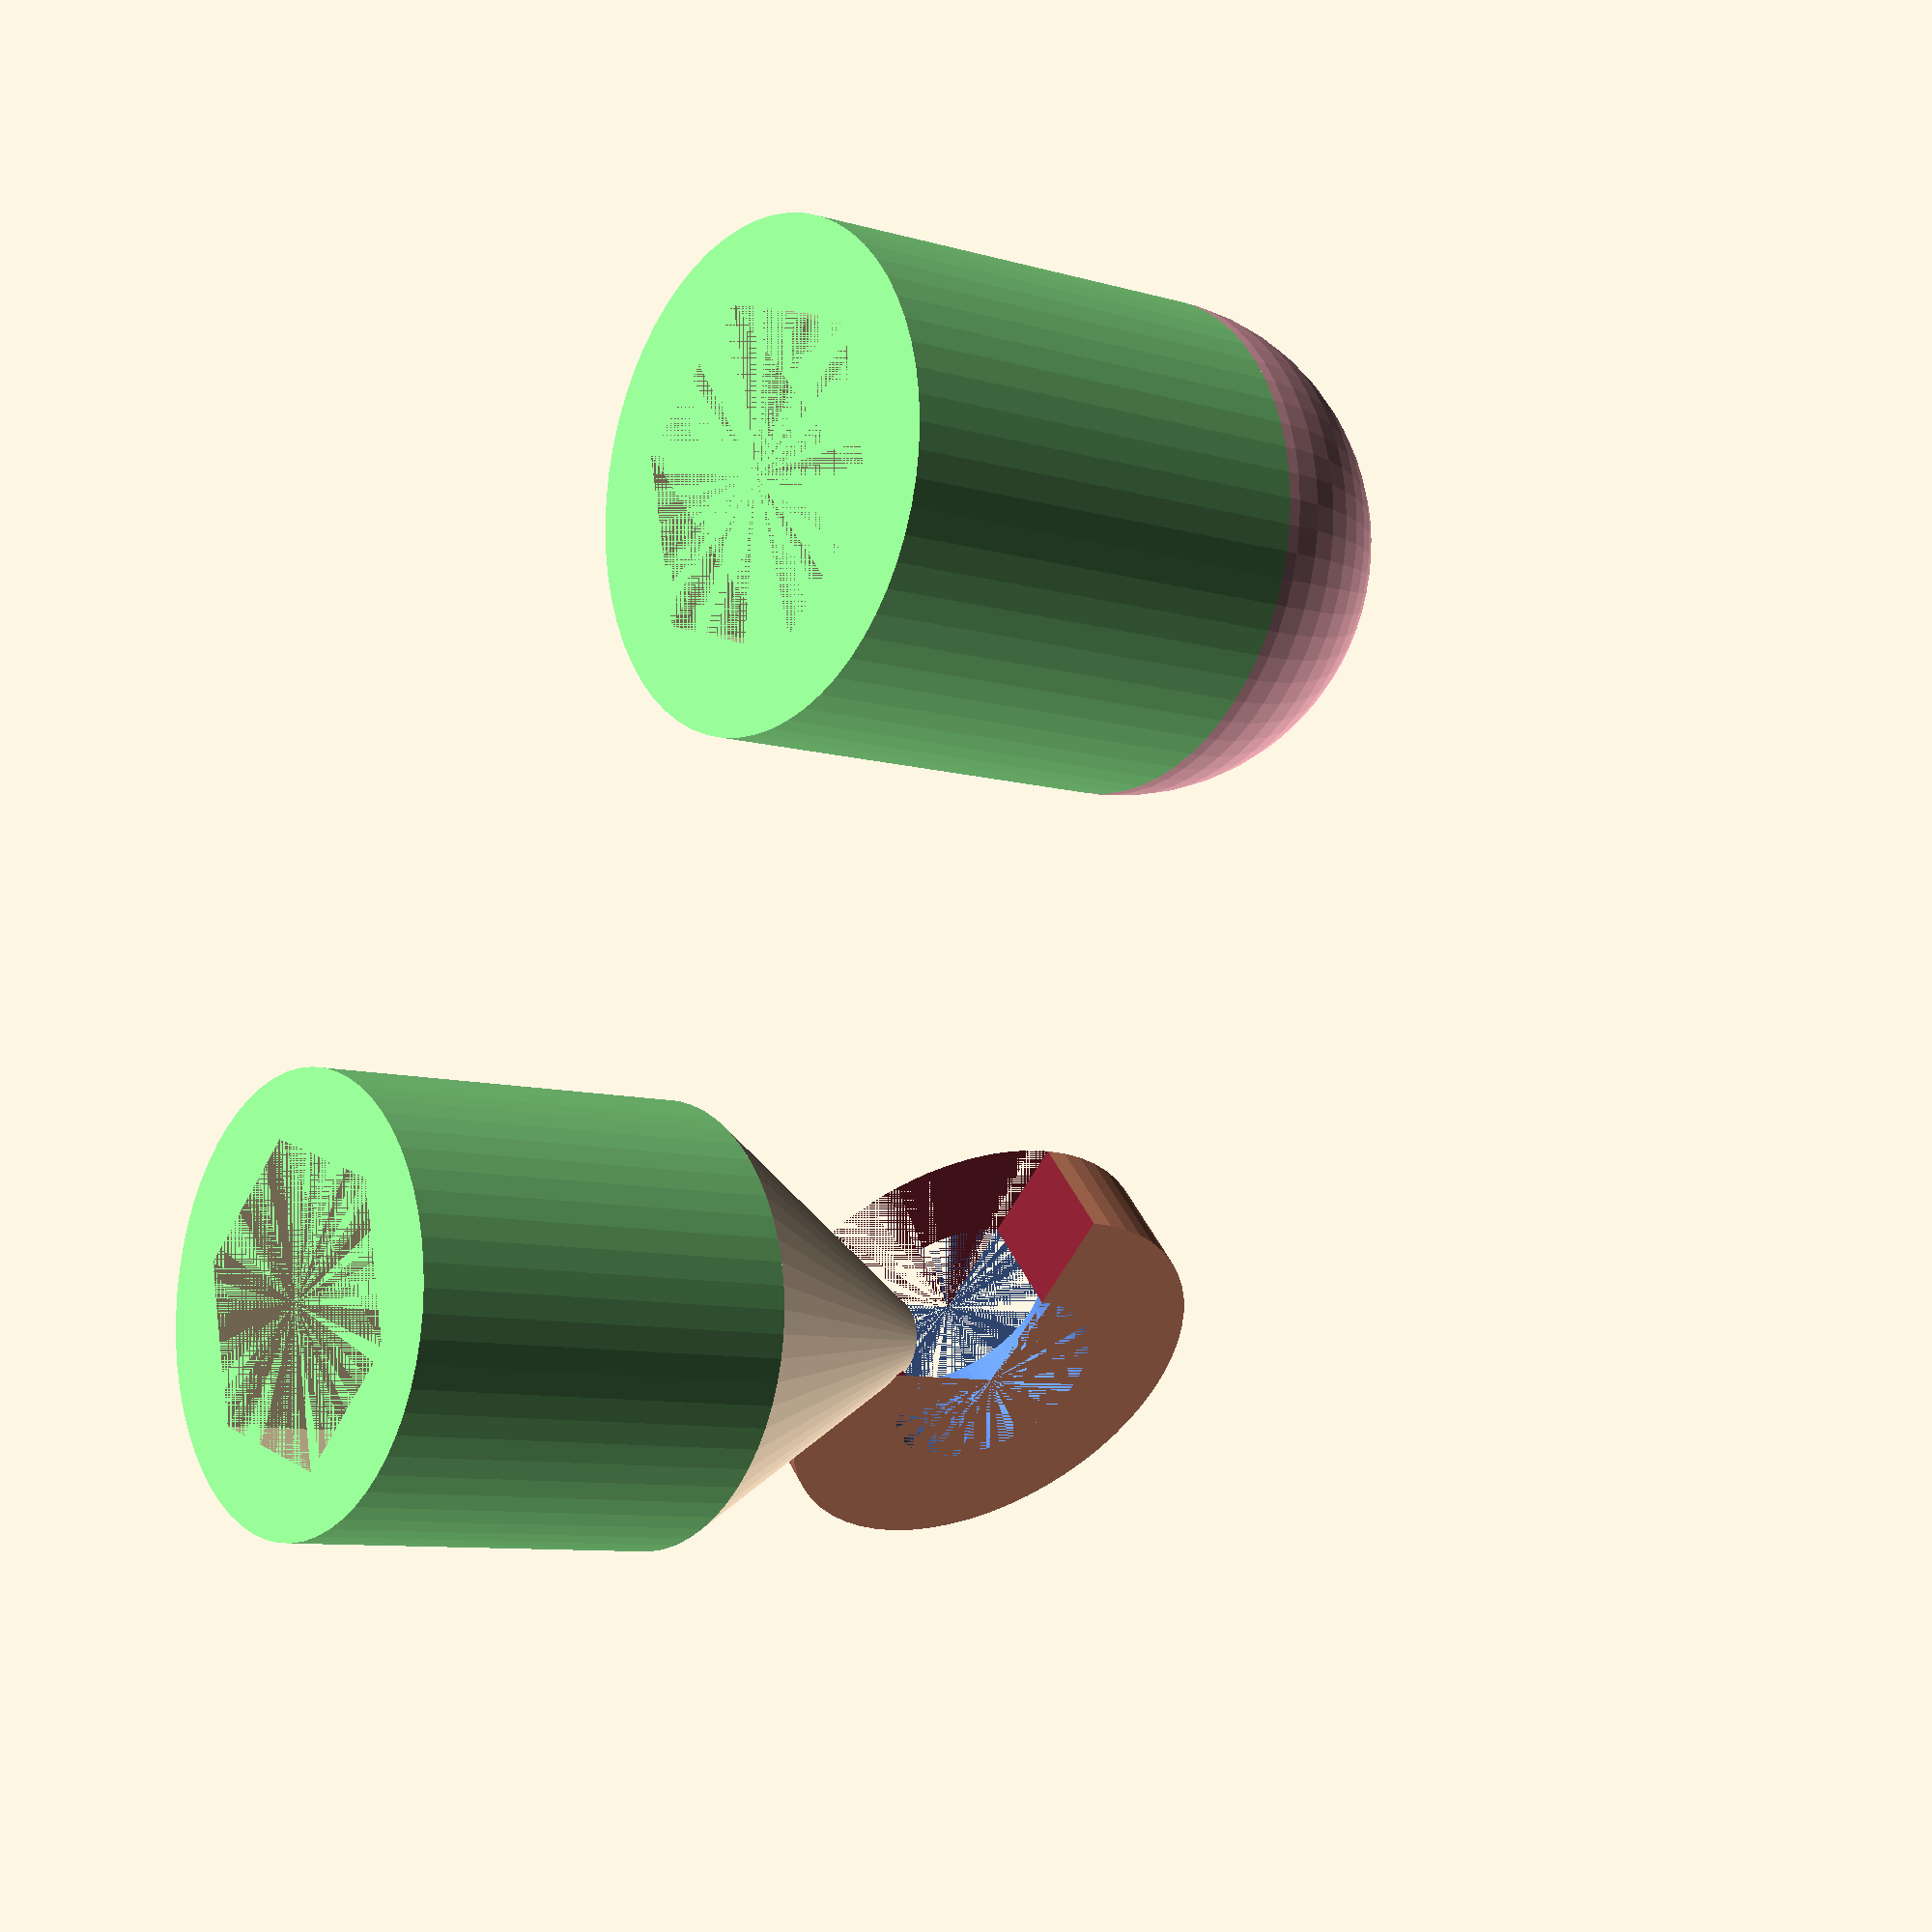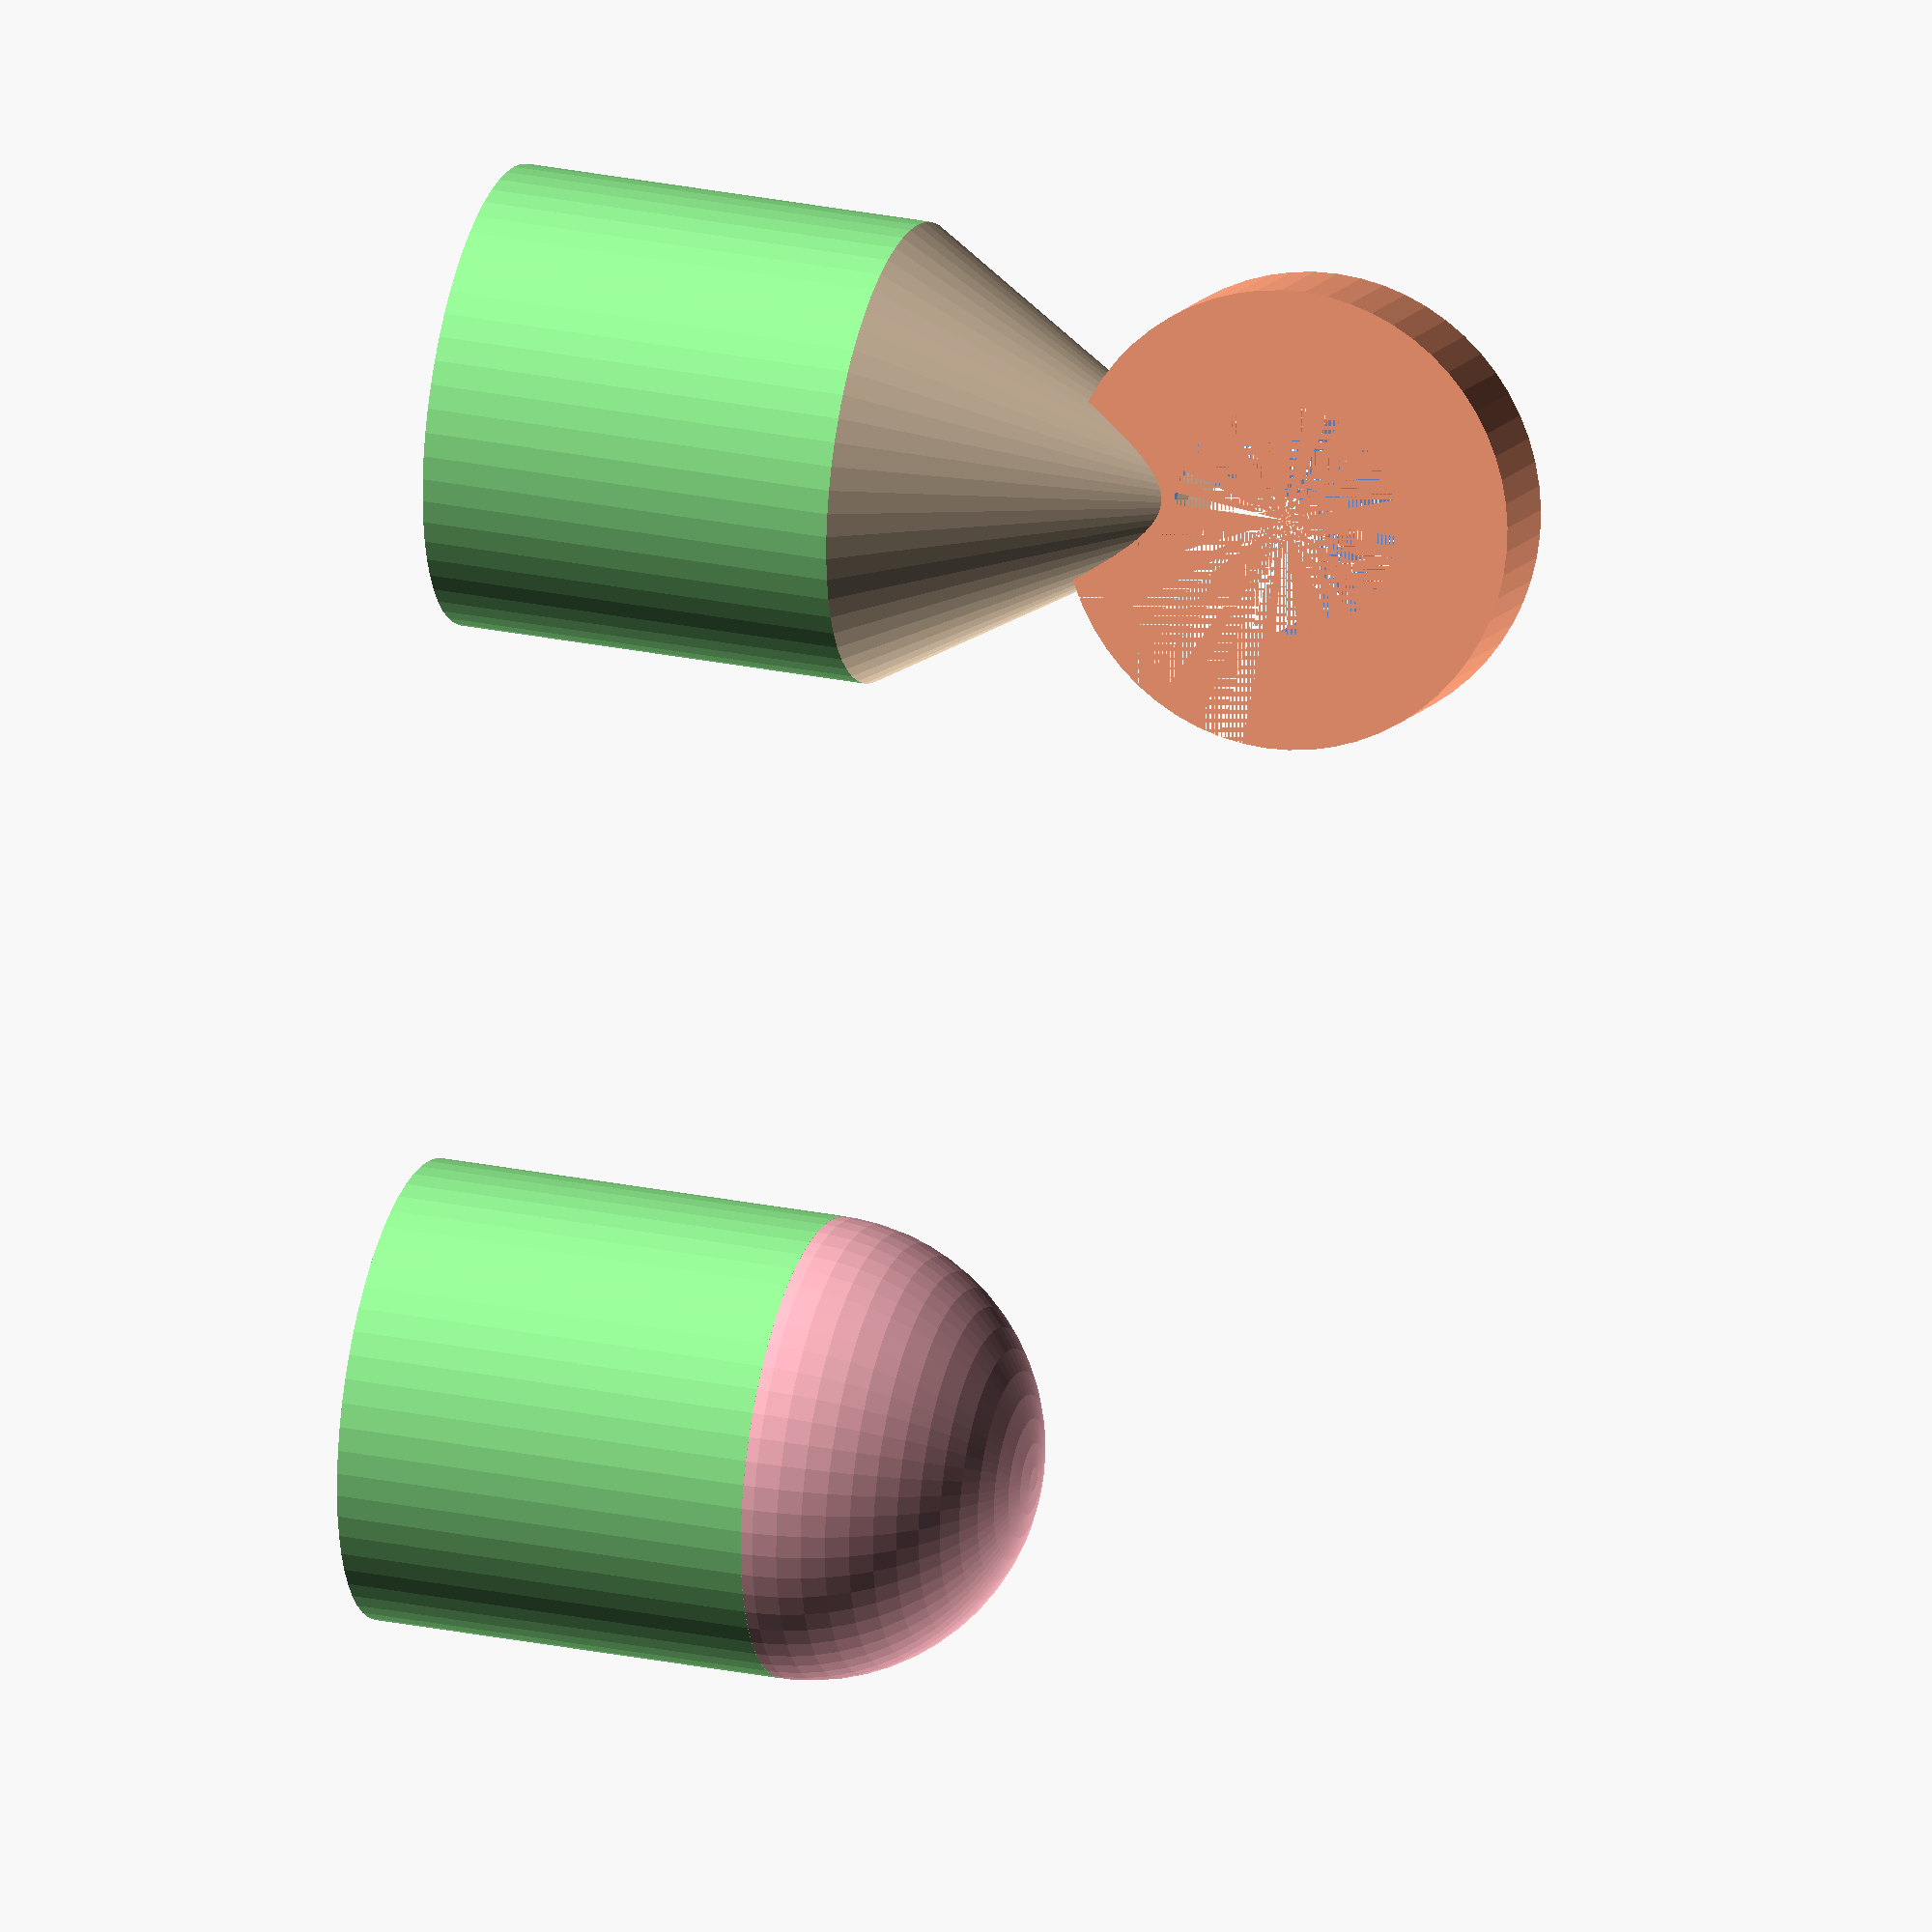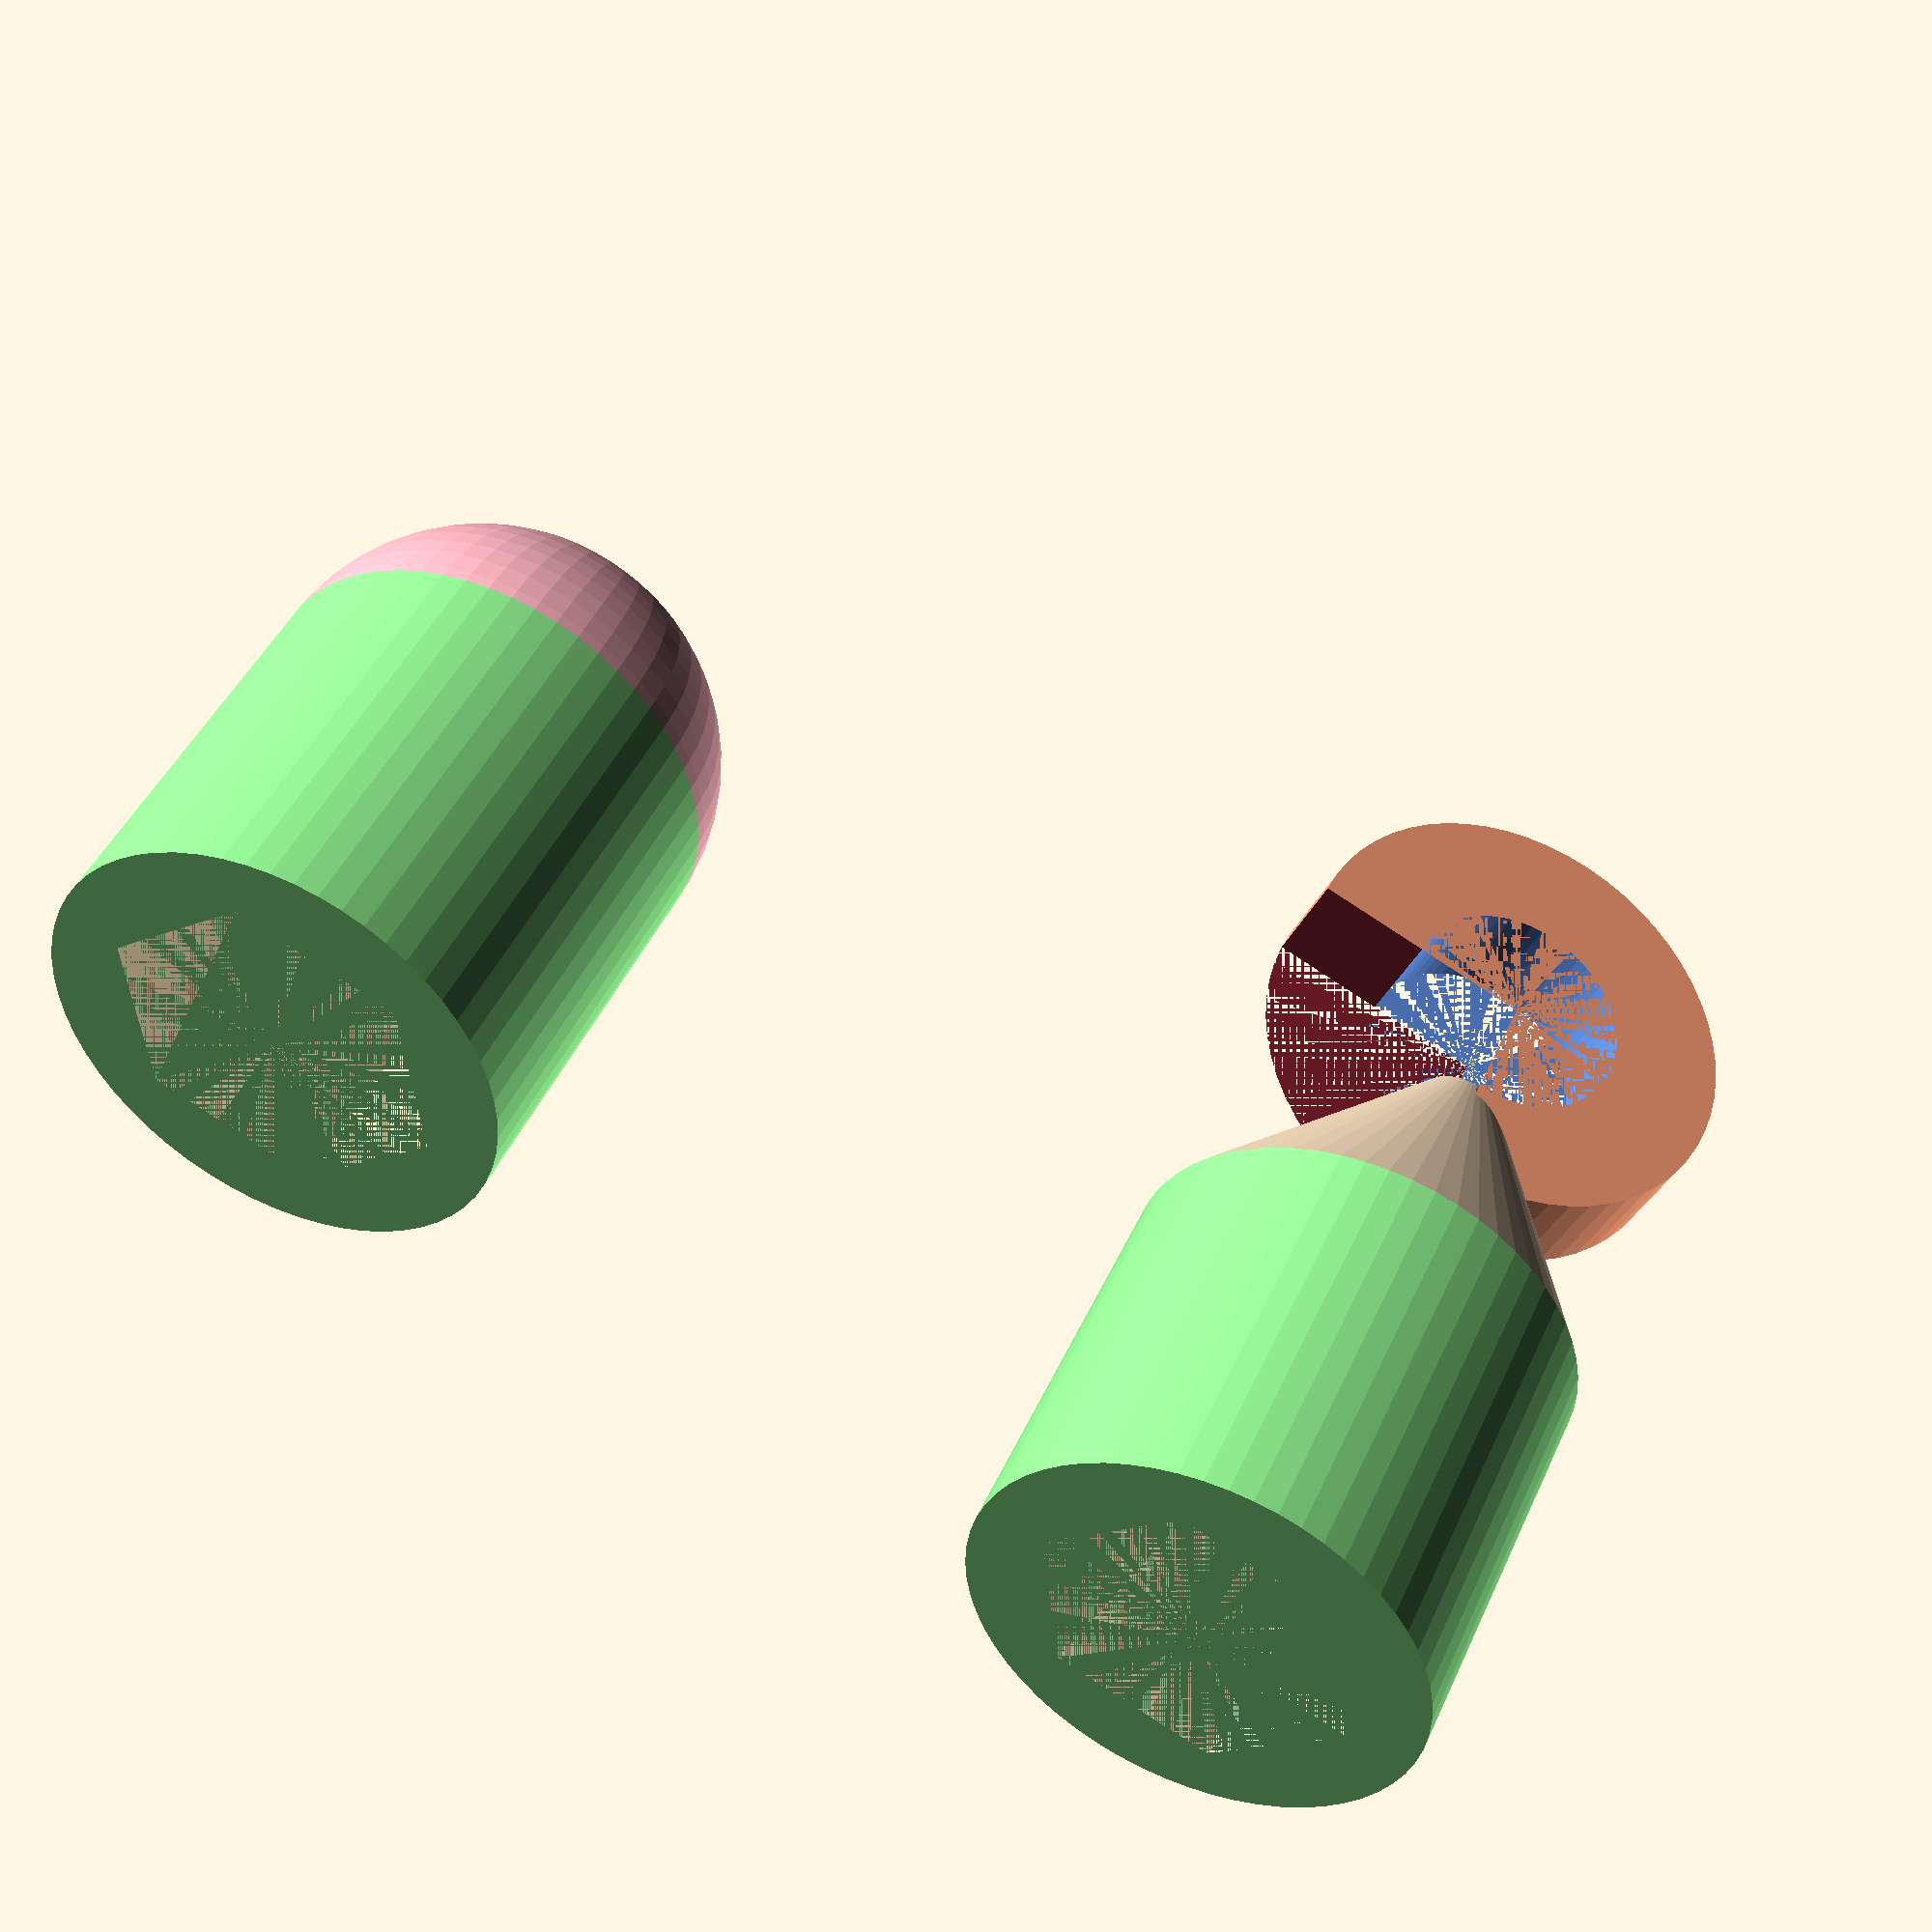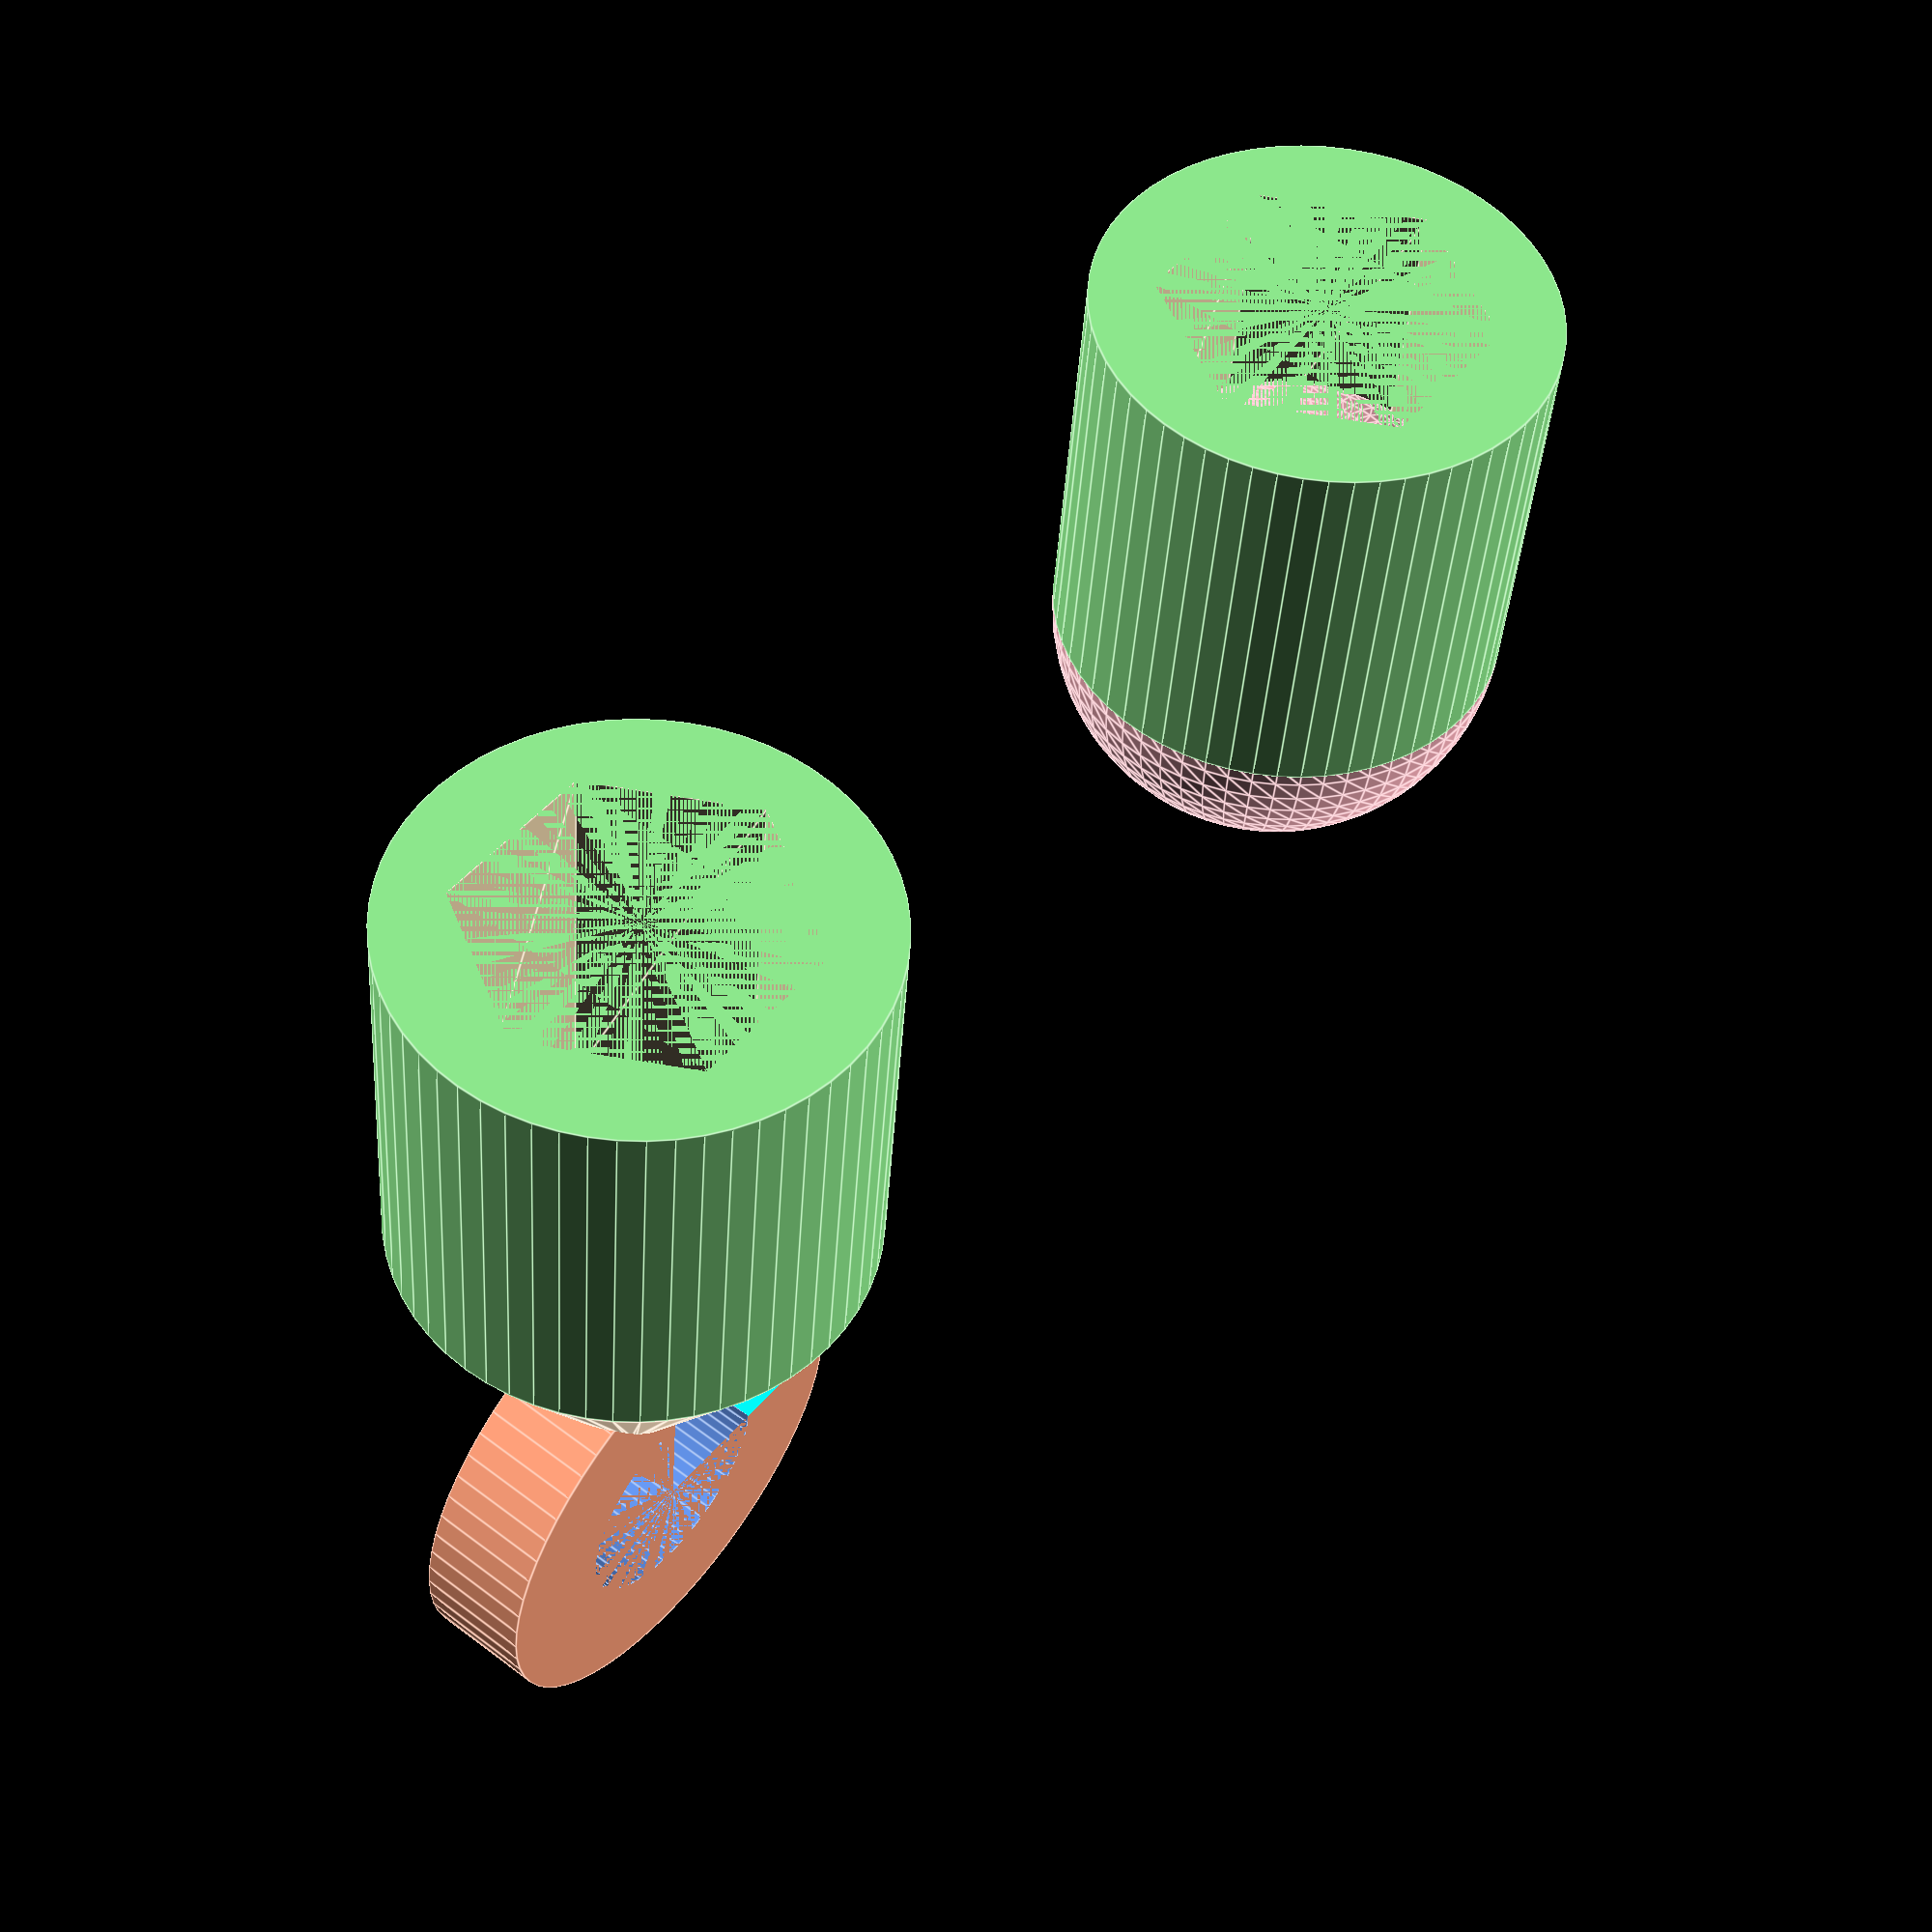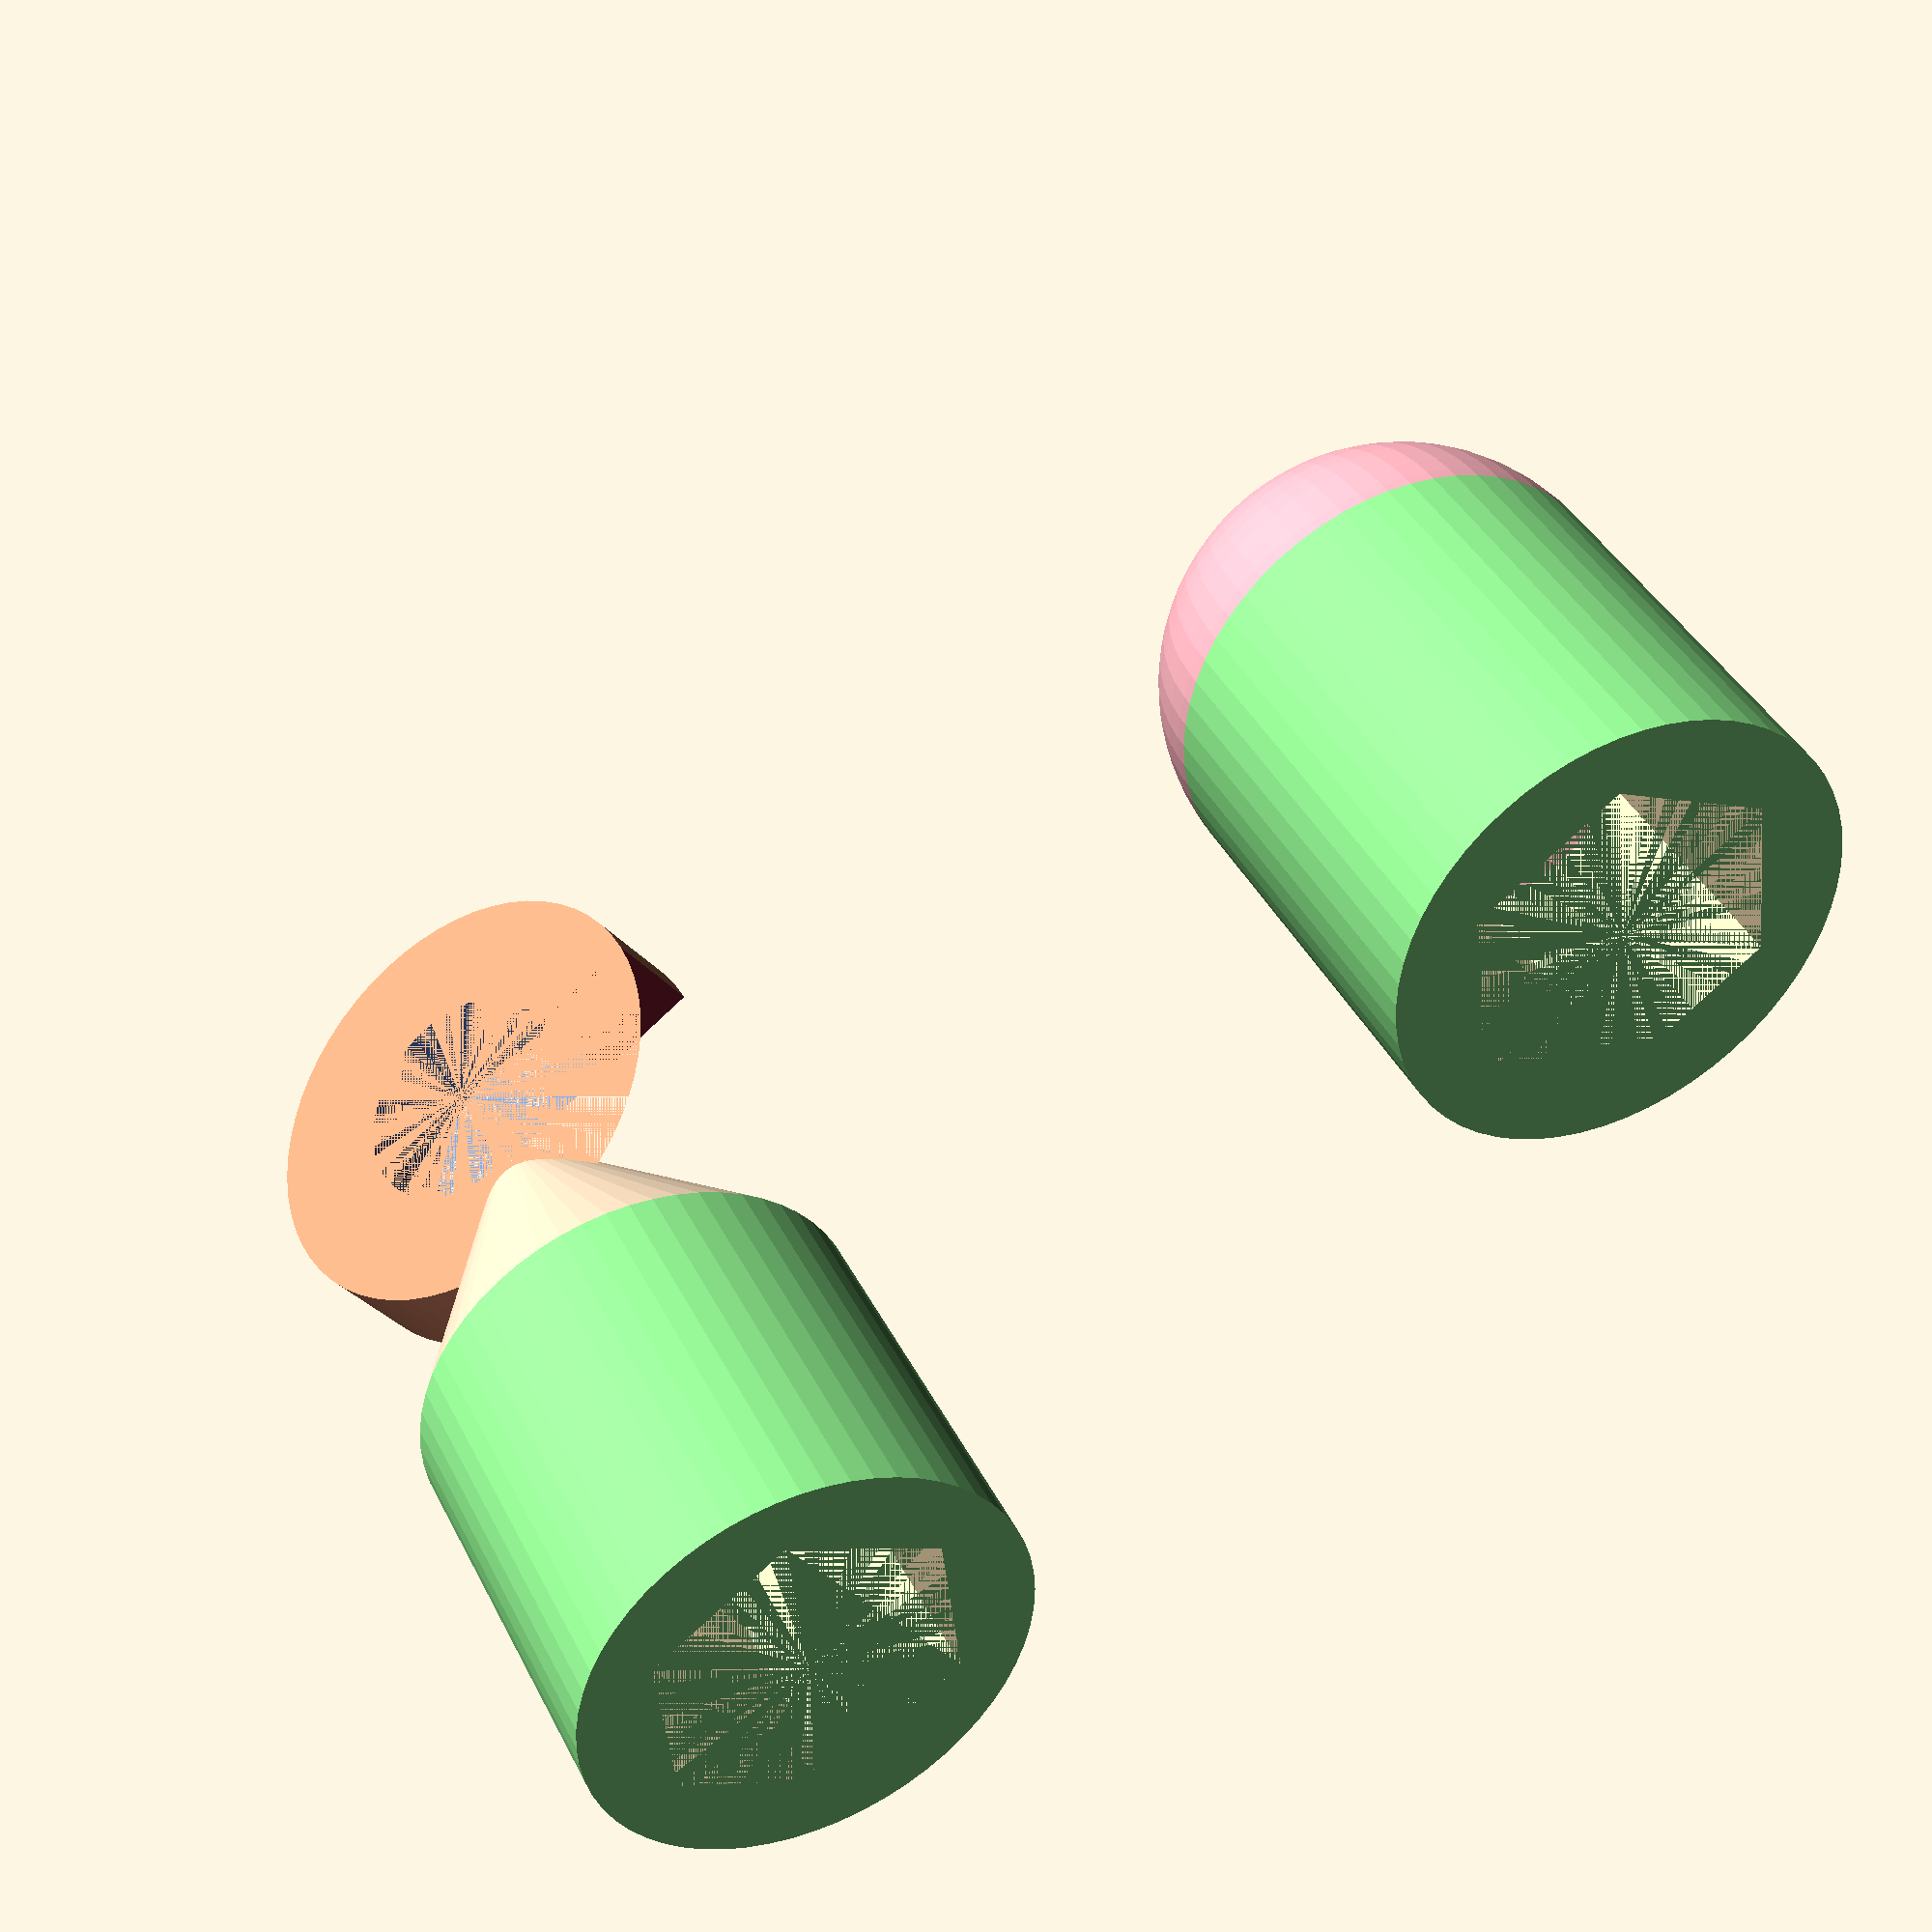
<openscad>
//
// VENETIAN BLIND -- HANDLE CAPS
//
// Replace the handle of your venetian blinds.
//
// Author: RobotAnna
// https://www.printables.com/@RobotAnna
// CC Public Domain



// PARAMETERS
dia_rod   =  8;  // diameter of the rod that you will use as a handle
smoothing = 60;  // cylinder smoothing: set to 60 while designing, and up to 300 for the final render.



// CONSTANTS
base_height = 10;  // Height of the part that connects to the rod. I reccommend to keep it at 10mm.



// DERIVED



// MODULES
// colors are not necessary, this just helps to debug the code

module base() {
    difference() {

        color("LightGreen")
        cylinder(h=base_height, d=dia_rod+3, center=false, $fn=smoothing);
    
        color("Wheat")
        linear_extrude(base_height) circle(d=dia_rod, $fn=6);

    }
}


module cap() {
    color("LightPink")
    translate([0,0,base_height])
    sphere(d=dia_rod+3, $fn=smoothing); 
}


module hook() {
    translate([0,0,base_height])
    color("Bisque")
    cylinder(h=(dia_rod+3)/2 + dia_rod/4, d1=dia_rod+3, d2=dia_rod/4, center=false, $fn=smoothing);

    translate([0, -dia_rod/6, base_height + (dia_rod+2)])
    rotate([270,0,0])

    difference() {
        color("LightSalmon")
        cylinder(h=dia_rod/3, d=dia_rod+3,     center=false, $fn=smoothing);

        color("CornflowerBlue")
        cylinder(h=dia_rod/3, d=(dia_rod+3)/2, center=false, $fn=smoothing);

        cube((dia_rod+3)/2);
    }

}



// PUT IT ALL TOGETHER
translate([dia_rod*3,0,0]) cap();
translate([dia_rod*3,0,0]) base();


hook();
base();


</openscad>
<views>
elev=8.6 azim=222.2 roll=231.2 proj=p view=solid
elev=333.5 azim=105.9 roll=287.9 proj=o view=solid
elev=135.0 azim=156.1 roll=336.7 proj=p view=wireframe
elev=38.6 azim=231.7 roll=176.3 proj=p view=edges
elev=320.3 azim=216.6 roll=155.4 proj=p view=wireframe
</views>
